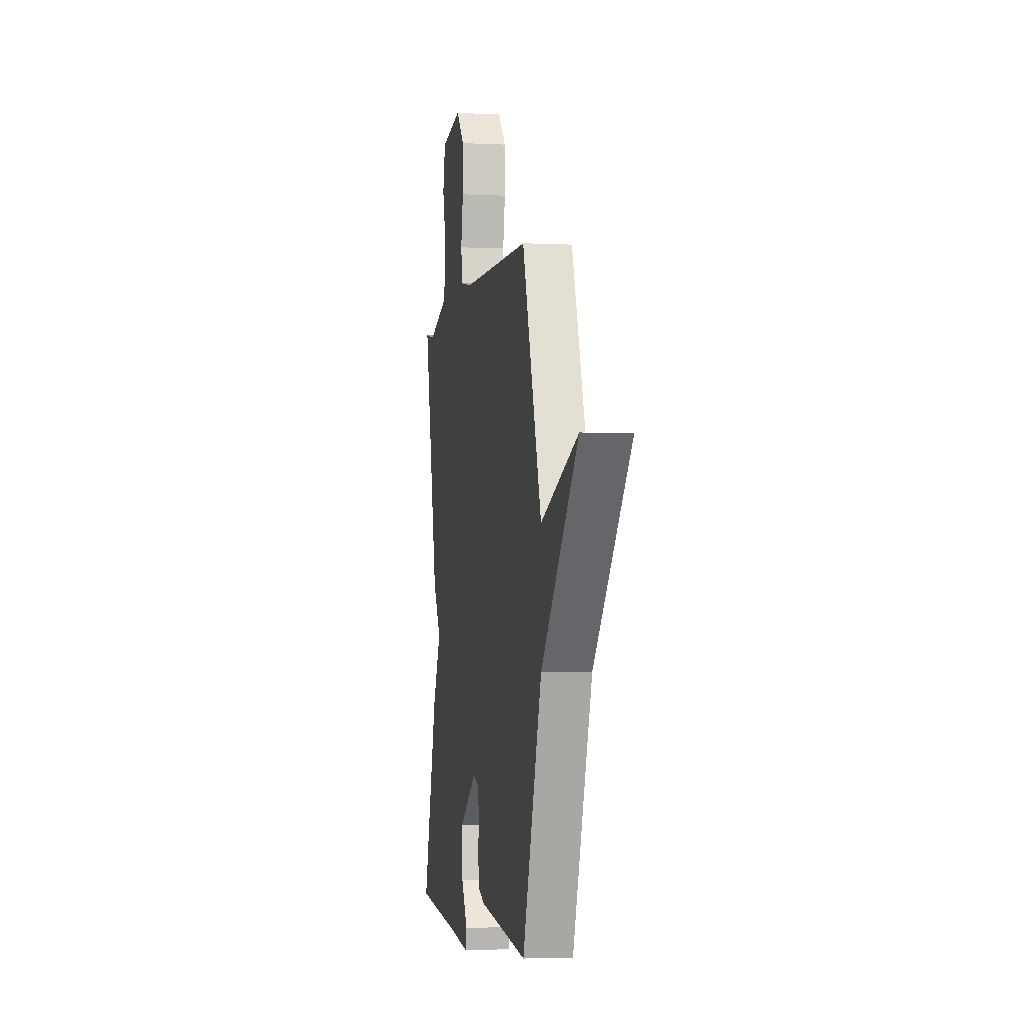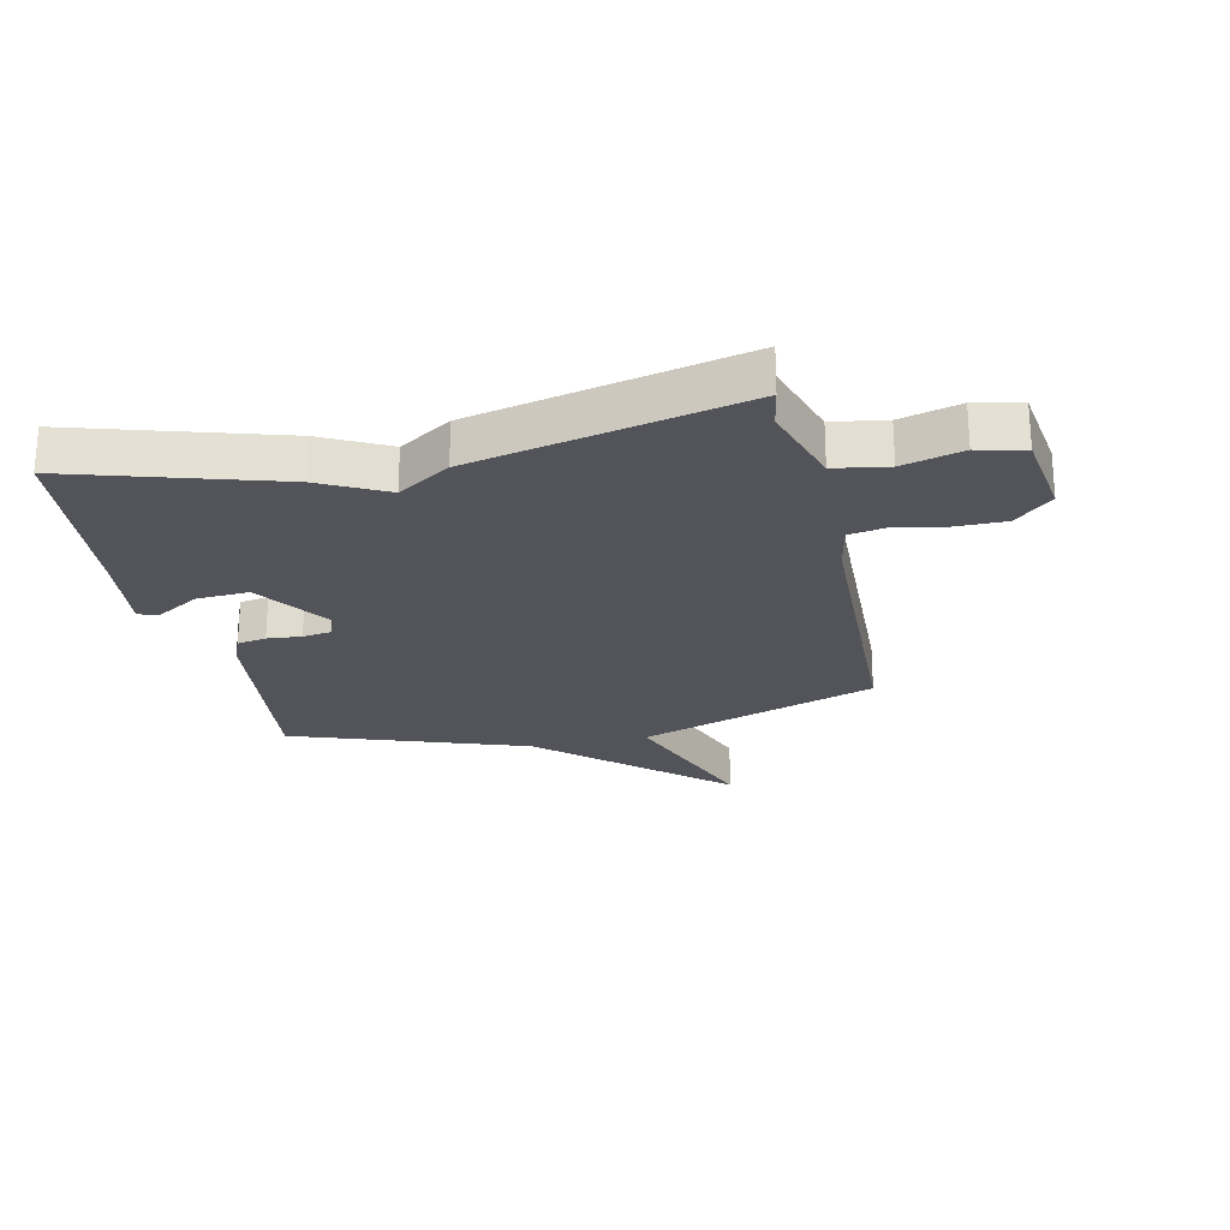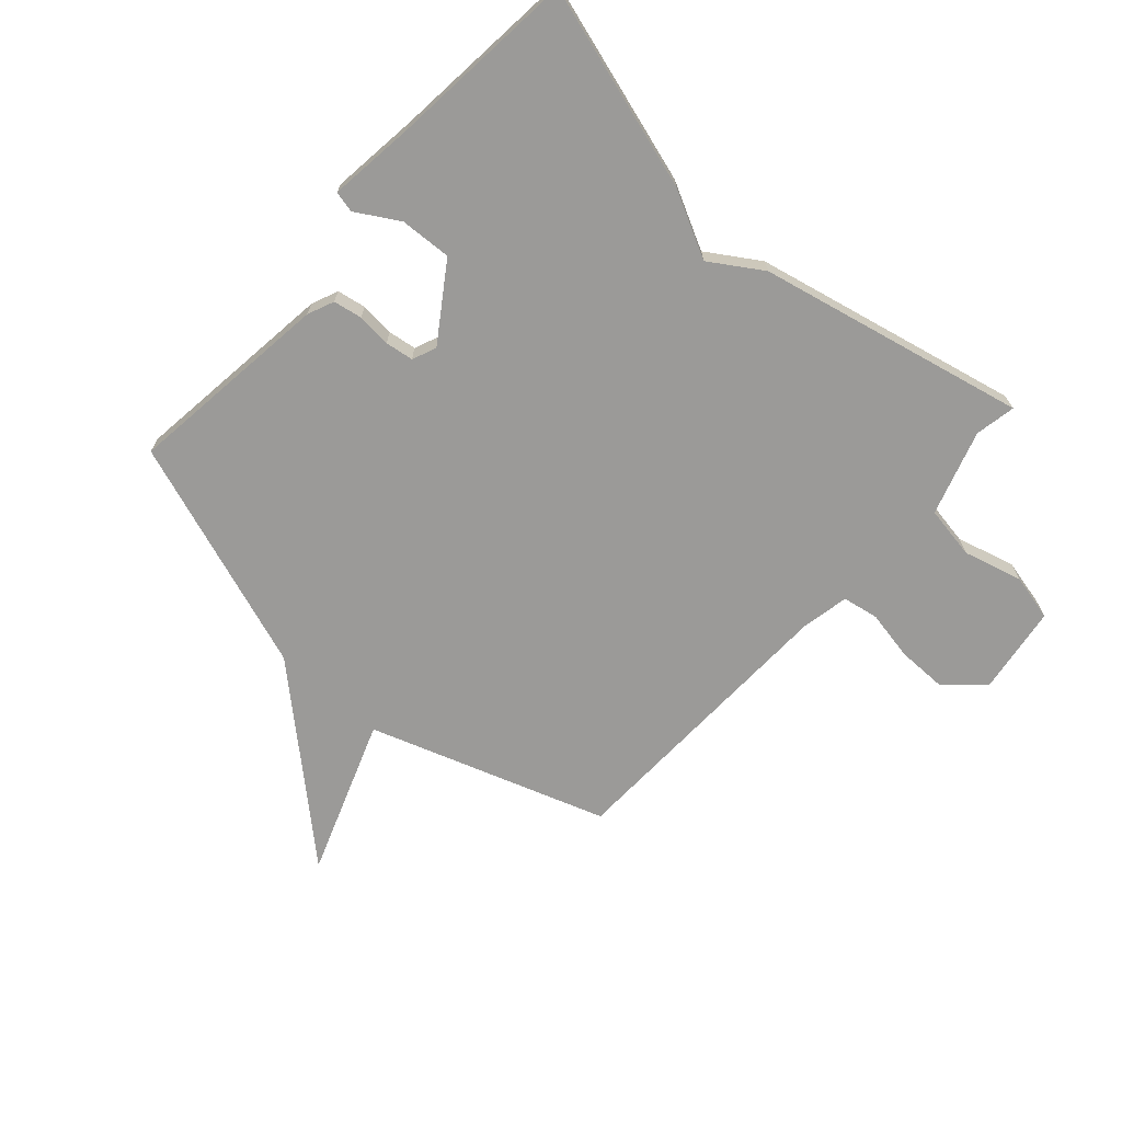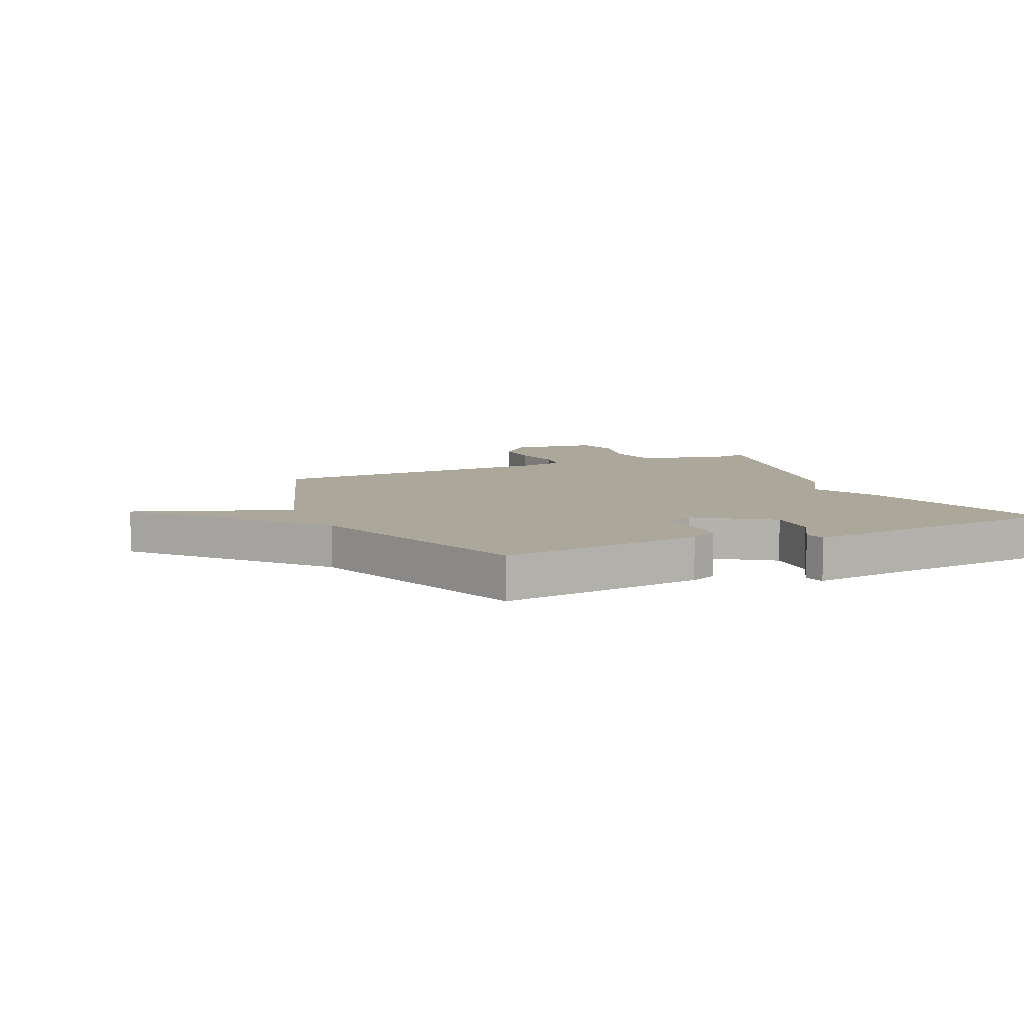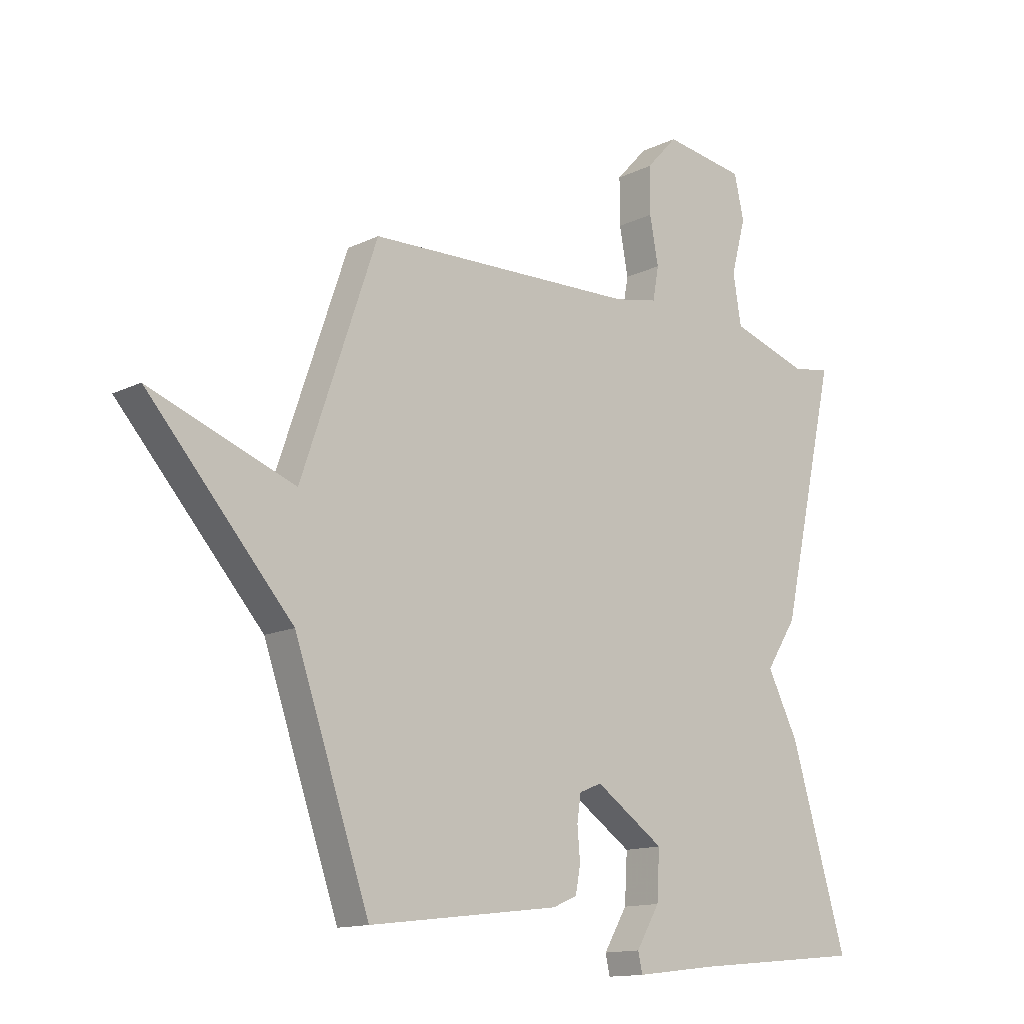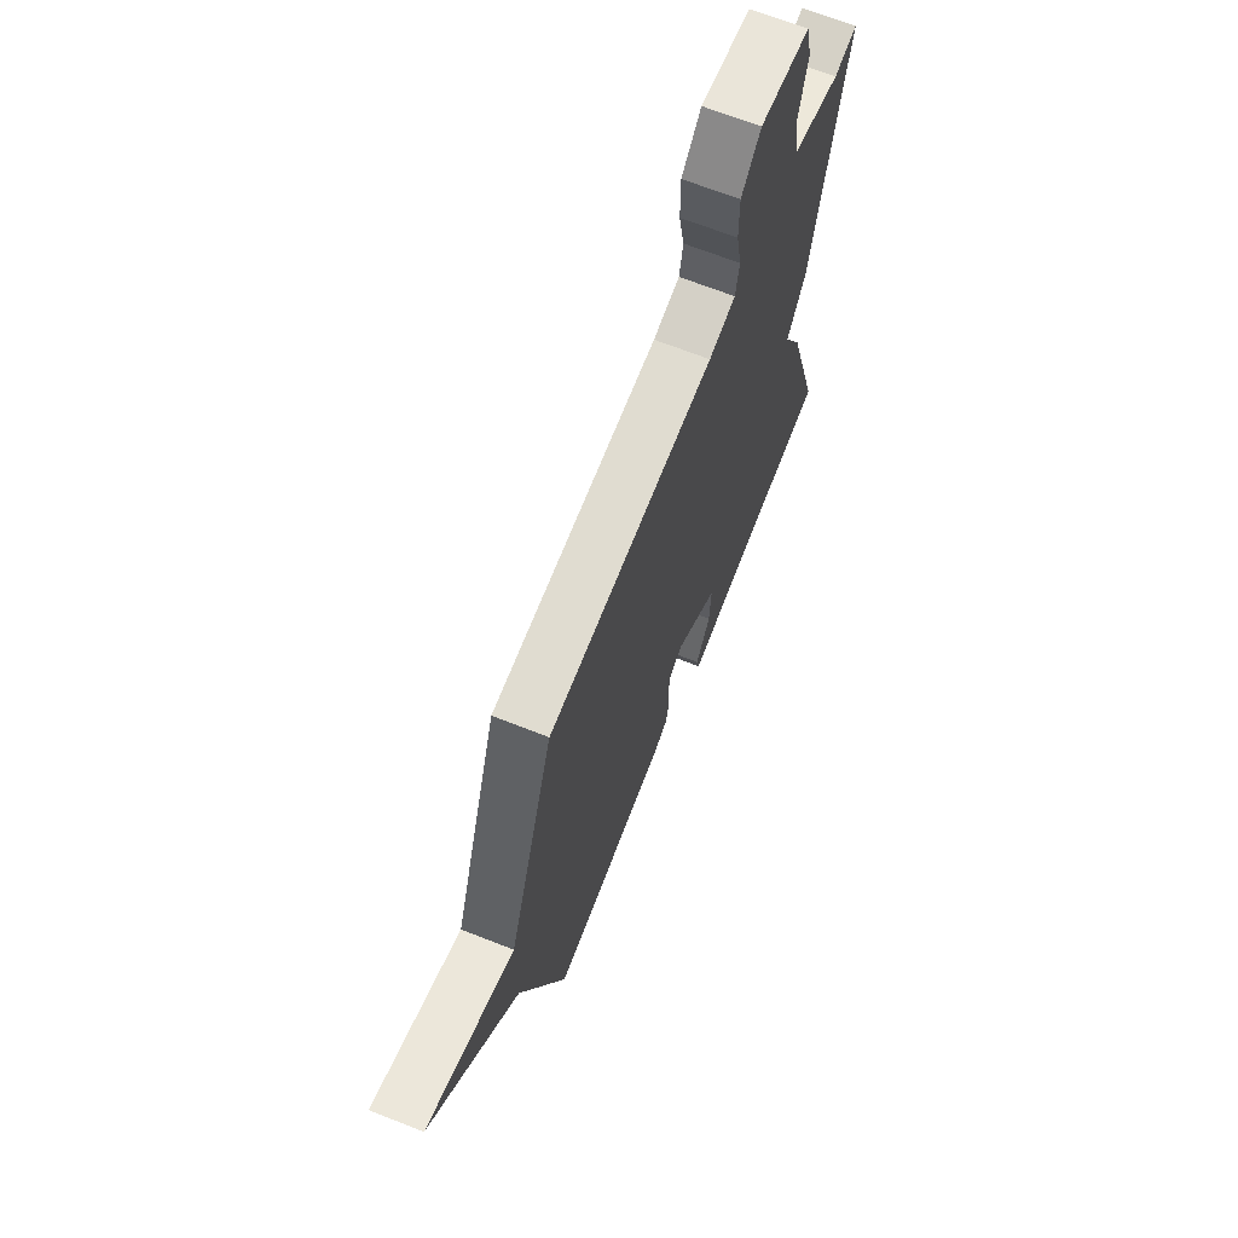
<metadata>
{"format":"obj","ext":"obj","renderer":"f3d","projection":"perspective","resolution":1024,"background":"white","views":[{"elev":-3.5,"azim":80.3,"up":"+Z"},{"elev":-23.8,"azim":-77.6,"up":"+Y"},{"elev":-69.4,"azim":-132.0,"up":"+Y"},{"elev":8.2,"azim":155.7,"up":"+Y"},{"elev":-13.6,"azim":137.5,"up":"+Z"},{"elev":67.7,"azim":111.6,"up":"+Z"}]}
</metadata>
<code>
v 0.5 0.07 0.5
v 0.638 0.07 0.097
v 0.903 0.07 0.195
v 0.638 0.07 -0.103
v 0.5 0.07 -0.5
v 0.15 0.07 -0.457
v 0.105 0.07 -0.438
v 0.096 0.07 -0.389
v 0.101 0.07 -0.331
v 0.094 0.07 -0.283
v 0.053 0.07 -0.266
v -0.073 0.07 -0.352
v -0.068 0.07 -0.44
v -0.025 0.07 -0.512
v -0.033 0.07 -0.548
v -0.183 0.07 -0.53
v -0.5 0.07 -0.5
v -0.397 0.07 -0.155
v -0.34 0.07 -0.043
v -0.397 0.07 0.045
v -0.5 0.07 0.5
v -0.431 0.07 0.487
v -0.287 0.07 0.533
v -0.272 0.07 0.623
v -0.299 0.07 0.724
v -0.281 0.07 0.803
v -0.131 0.07 0.825
v -0.073 0.07 0.762
v -0.073 0.07 0.677
v -0.089 0.07 0.592
v -0.078 0.07 0.531
v 0.002 0.07 0.515
v 0.5 0 0.5
v 0.638 0 0.097
v 0.903 0 0.195
v 0.638 0 -0.103
v 0.5 0 -0.5
v 0.15 0 -0.457
v 0.105 0 -0.438
v 0.096 0 -0.389
v 0.101 0 -0.331
v 0.094 0 -0.283
v 0.053 0 -0.266
v -0.073 0 -0.352
v -0.068 0 -0.44
v -0.025 0 -0.512
v -0.033 0 -0.548
v -0.183 0 -0.53
v -0.5 0 -0.5
v -0.397 0 -0.155
v -0.34 0 -0.043
v -0.397 0 0.045
v -0.5 0 0.5
v -0.431 0 0.487
v -0.287 0 0.533
v -0.272 0 0.623
v -0.299 0 0.724
v -0.281 0 0.803
v -0.131 0 0.825
v -0.073 0 0.762
v -0.073 0 0.677
v -0.089 0 0.592
v -0.078 0 0.531
v 0.002 0 0.515
f 28 29 30
f 27 28 30
f 26 27 30
f 25 26 30
f 24 25 30
f 23 24 30 31
f 22 23 31 32
f 19 20 21 22
f 16 17 18 19
f 15 16 19
f 14 15 19
f 13 14 19
f 12 13 19 22
f 22 32 1
f 12 22 1
f 11 12 1
f 7 8 9
f 6 7 9
f 5 6 9
f 4 5 9
f 4 9 10
f 3 4 10
f 2 3 10
f 1 2 10 11
f 62 61 60
f 62 60 59
f 62 59 58
f 62 58 57
f 62 57 56
f 63 62 56 55
f 64 63 55 54
f 54 53 52 51
f 51 50 49 48
f 51 48 47
f 51 47 46
f 51 46 45
f 54 51 45 44
f 33 64 54
f 33 54 44
f 33 44 43
f 41 40 39
f 41 39 38
f 41 38 37
f 41 37 36
f 42 41 36
f 42 36 35
f 42 35 34
f 43 42 34 33
f 1 33 34 2
f 2 34 35 3
f 3 35 36 4
f 4 36 37 5
f 5 37 38 6
f 6 38 39 7
f 7 39 40 8
f 8 40 41 9
f 9 41 42 10
f 10 42 43 11
f 11 43 44 12
f 12 44 45 13
f 13 45 46 14
f 14 46 47 15
f 15 47 48 16
f 16 48 49 17
f 17 49 50 18
f 18 50 51 19
f 19 51 52 20
f 20 52 53 21
f 21 53 54 22
f 22 54 55 23
f 23 55 56 24
f 24 56 57 25
f 25 57 58 26
f 26 58 59 27
f 27 59 60 28
f 28 60 61 29
f 29 61 62 30
f 30 62 63 31
f 31 63 64 32
f 32 64 33 1

</code>
